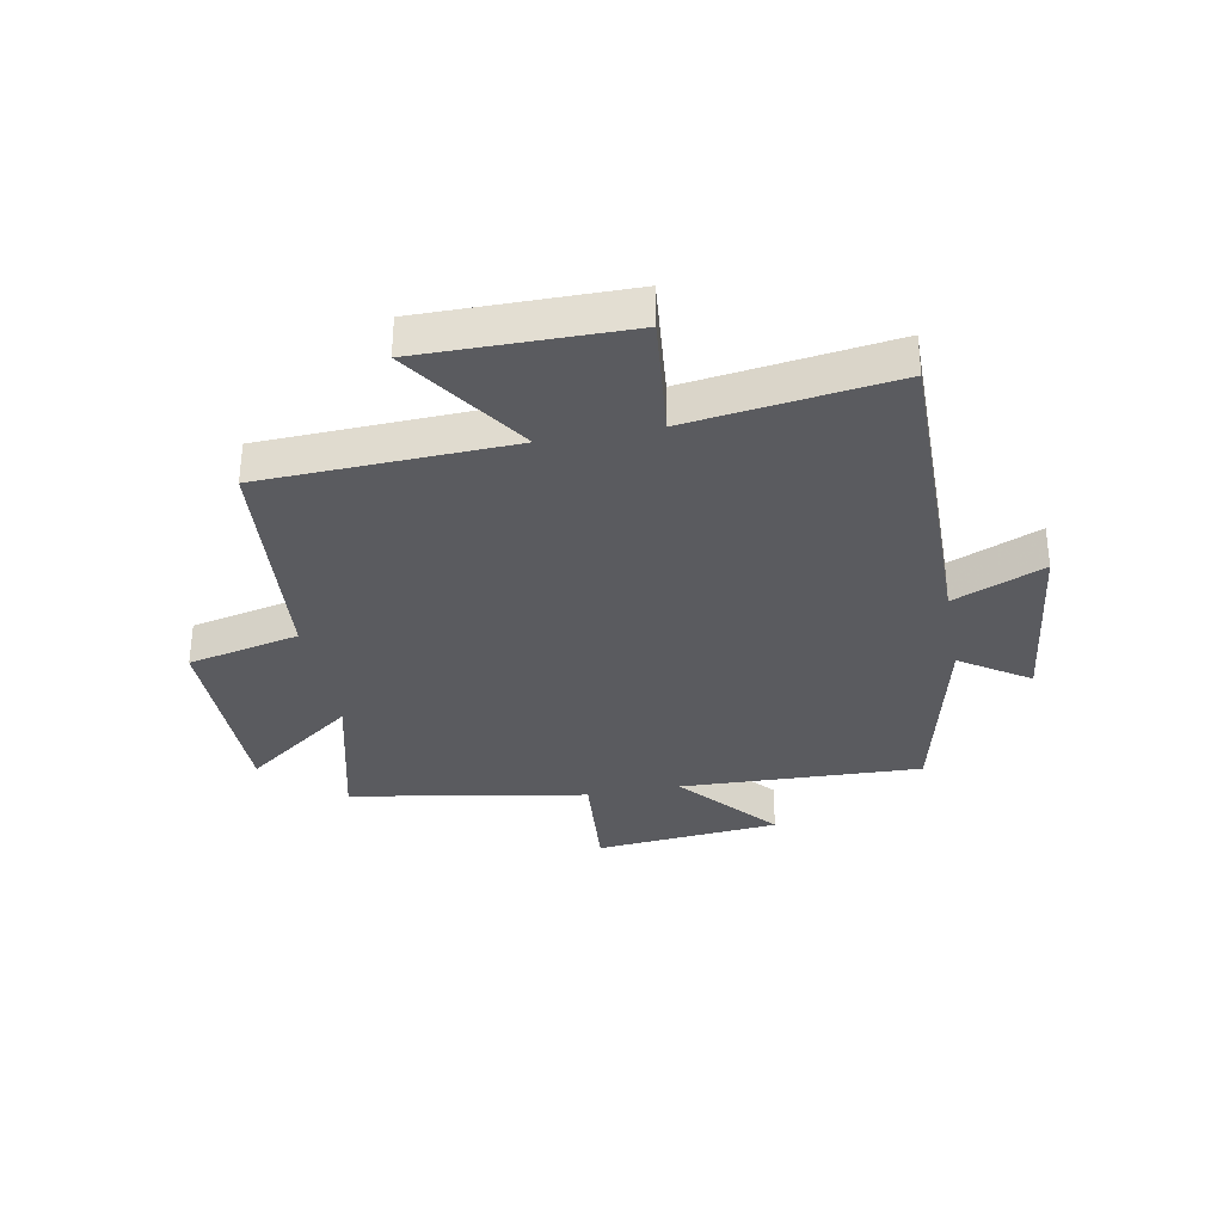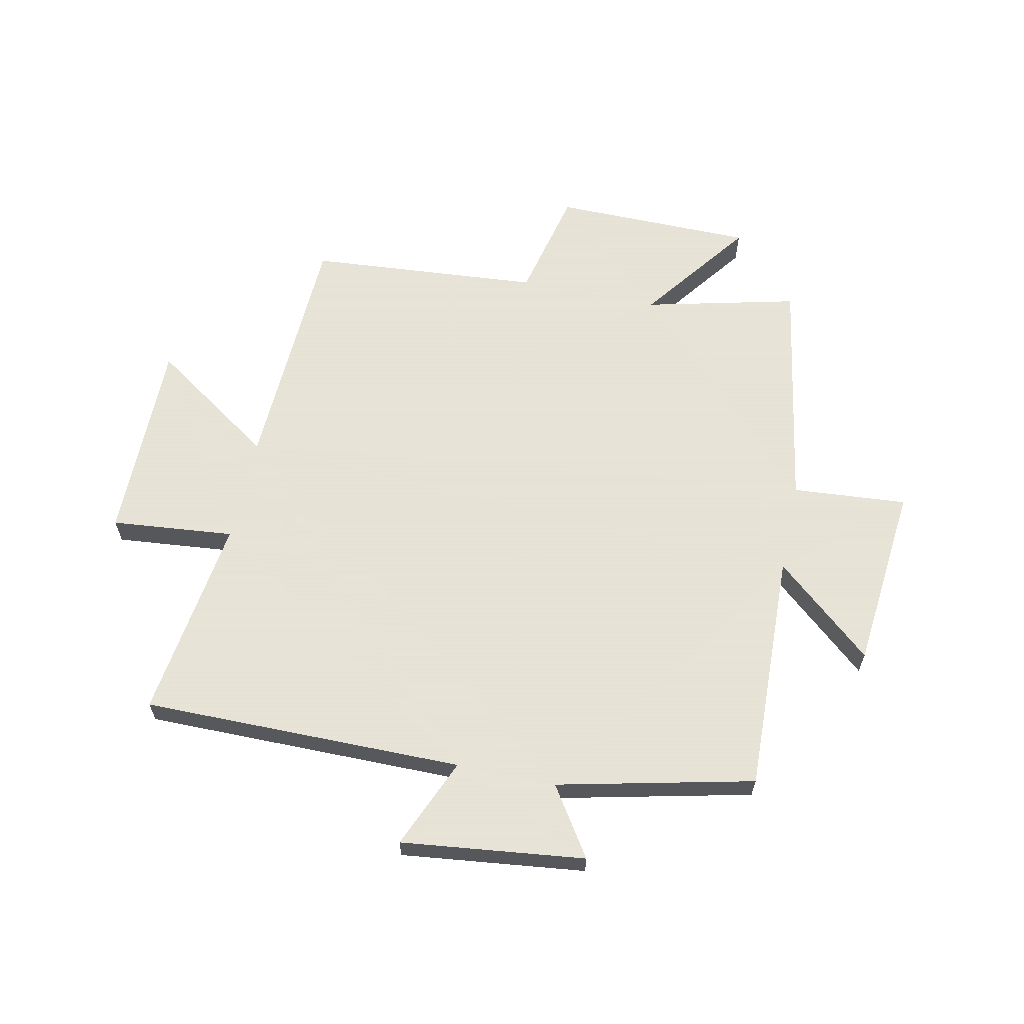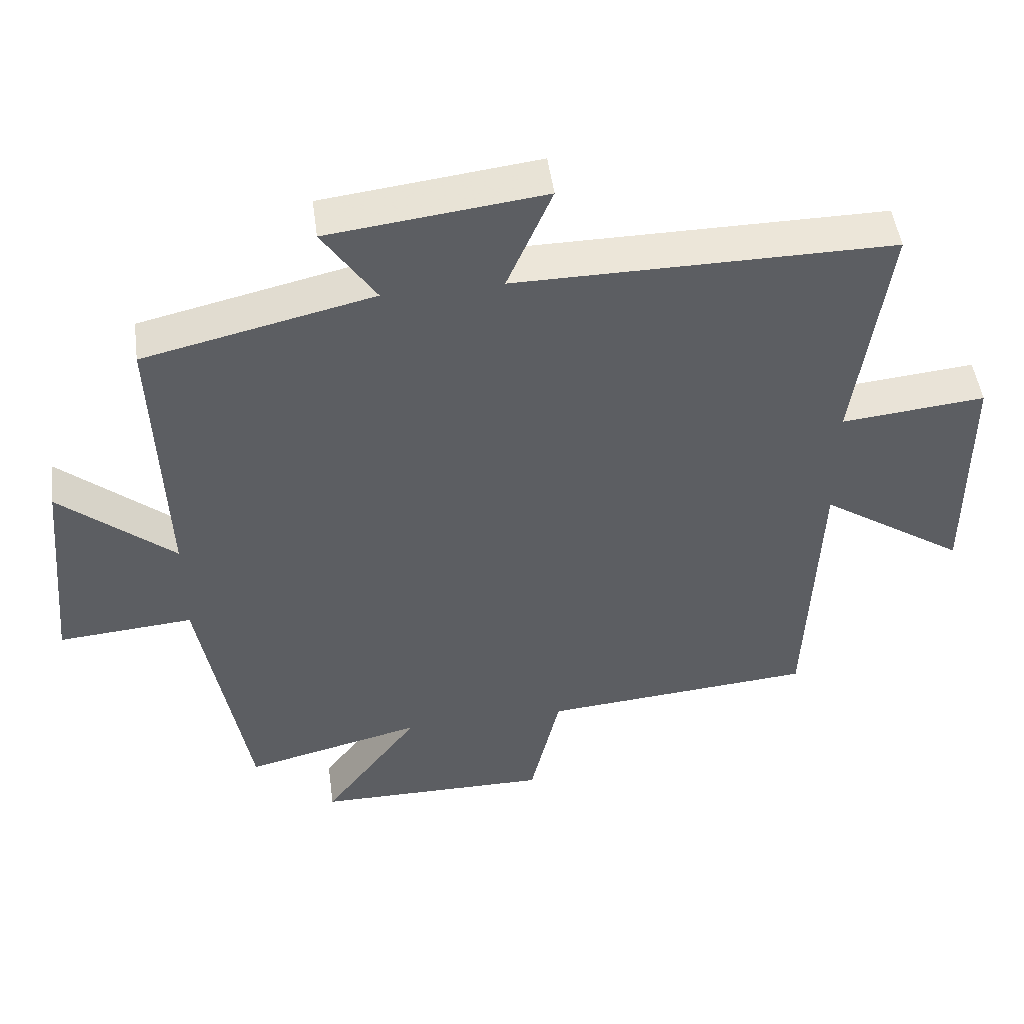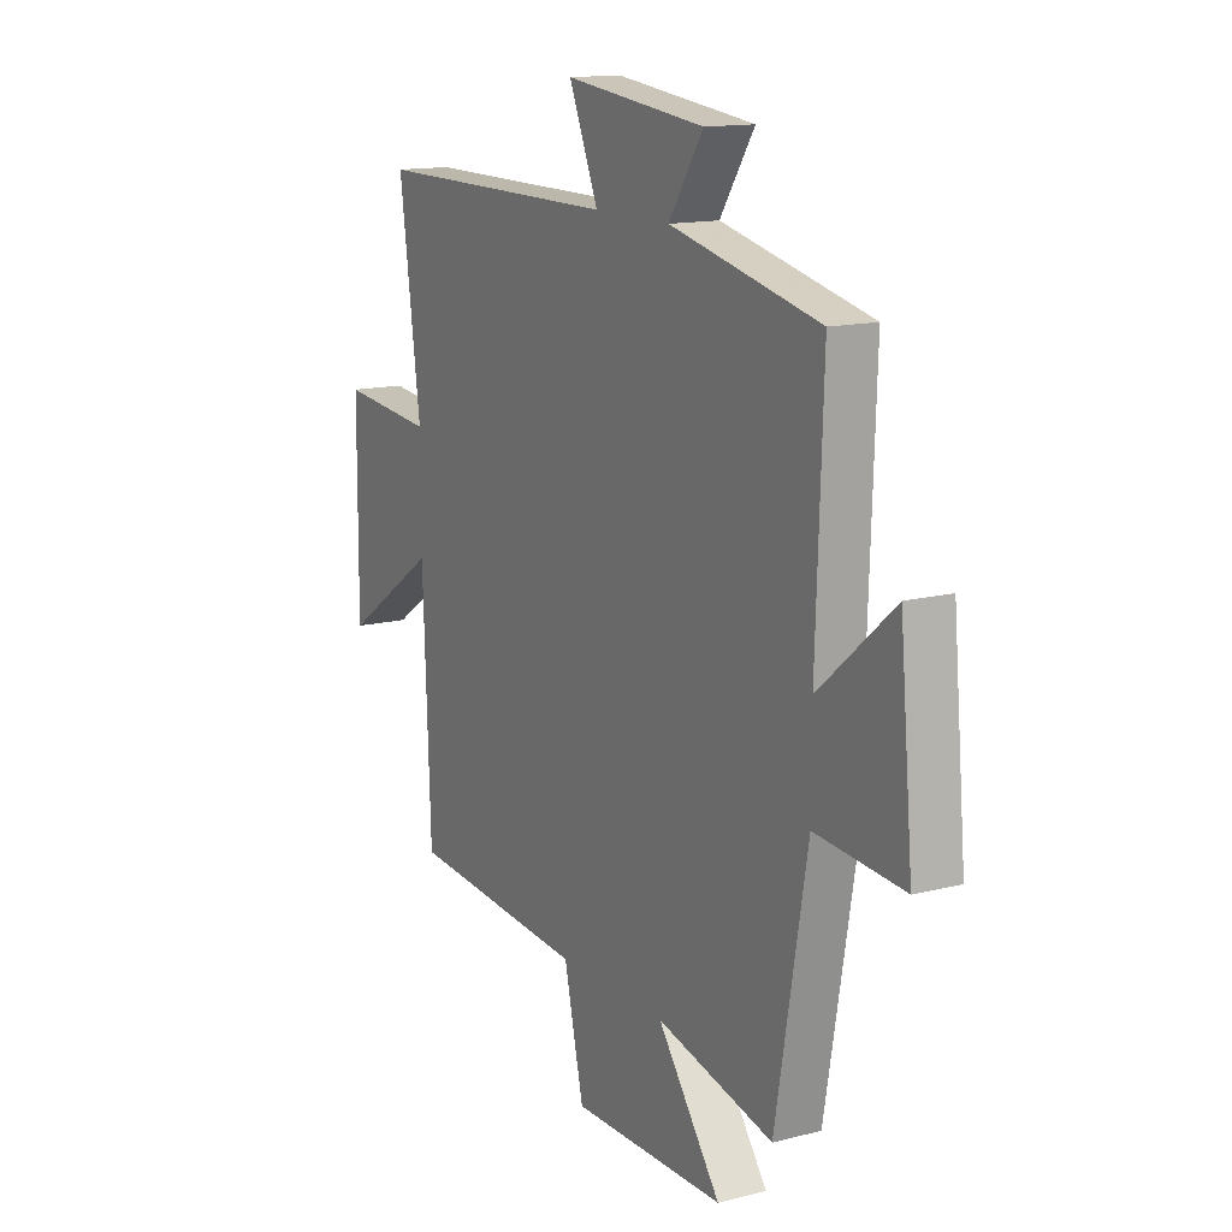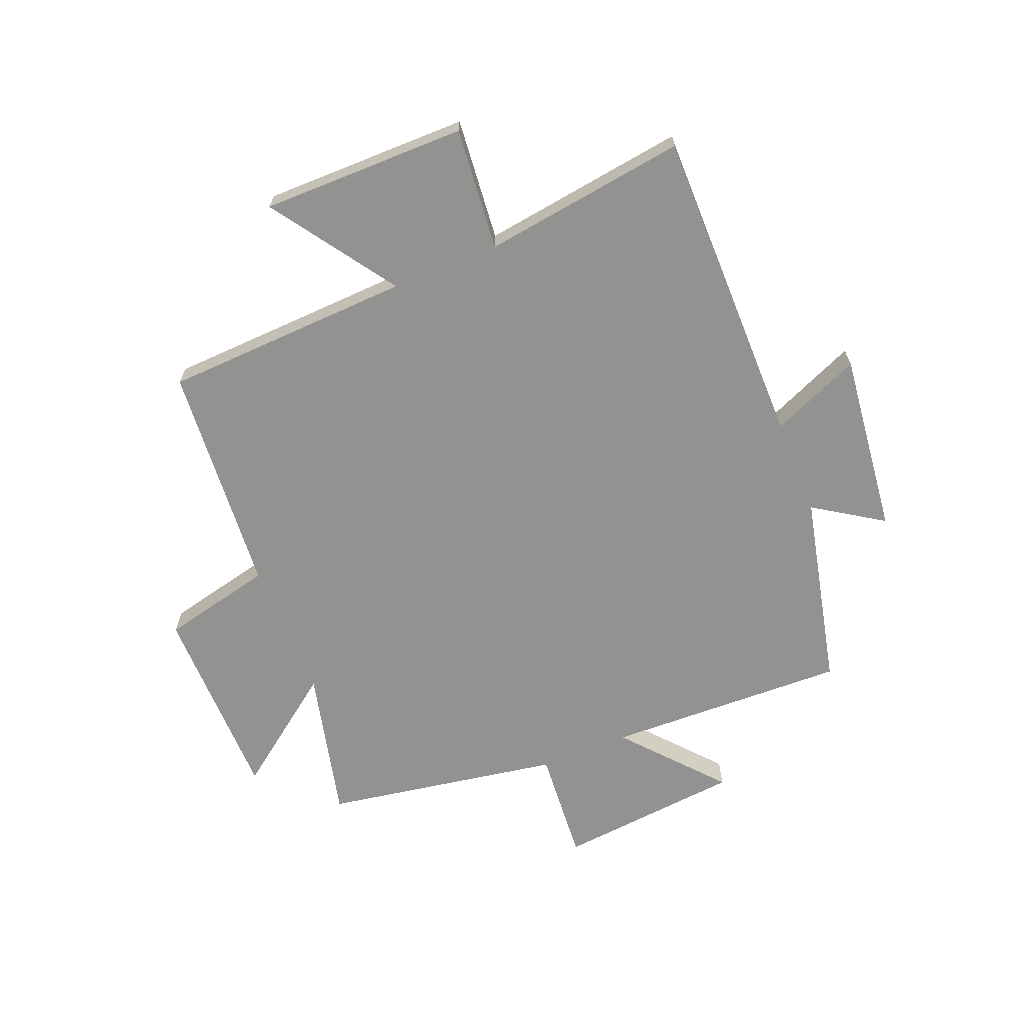
<metadata>
{"format":"obj","ext":"obj","renderer":"f3d","projection":"perspective","resolution":1024,"background":"white","views":[{"elev":-33.3,"azim":-79.4,"up":"+Y"},{"elev":62.8,"azim":12.0,"up":"+Y"},{"elev":49.2,"azim":172.3,"up":"+Z"},{"elev":14.0,"azim":60.4,"up":"+Z"},{"elev":-66.3,"azim":-67.7,"up":"+Y"}]}
</metadata>
<code>
v -0.483 0.07 -0.467
v -0.5 0.07 -0.037
v -0.714 0.07 -0.182
v -0.712 0.07 0.172
v -0.5 0.07 0.151
v -0.548 0.07 0.503
v 0.006 0.07 0.5
v -0.06 0.07 0.656
v 0.256 0.07 0.618
v 0.178 0.07 0.5
v 0.515 0.07 0.422
v 0.5 0.07 0.005
v 0.668 0.07 0.149
v 0.698 0.07 -0.171
v 0.5 0.07 -0.155
v 0.429 0.07 -0.564
v 0.166 0.07 -0.5
v 0.308 0.07 -0.691
v -0.038 0.07 -0.693
v -0.082 0.07 -0.5
v -0.483 0 -0.467
v -0.5 0 -0.037
v -0.714 0 -0.182
v -0.712 0 0.172
v -0.5 0 0.151
v -0.548 0 0.503
v 0.006 0 0.5
v -0.06 0 0.656
v 0.256 0 0.618
v 0.178 0 0.5
v 0.515 0 0.422
v 0.5 0 0.005
v 0.668 0 0.149
v 0.698 0 -0.171
v 0.5 0 -0.155
v 0.429 0 -0.564
v 0.166 0 -0.5
v 0.308 0 -0.691
v -0.038 0 -0.693
v -0.082 0 -0.5
f 17 18 19 20
f 17 20 1 2
f 15 16 17 2
f 12 13 14 15
f 12 15 2
f 10 11 12 2
f 7 8 9 10
f 7 10 2 3
f 5 6 7
f 5 7 3
f 3 4 5
f 40 39 38 37
f 22 21 40 37
f 22 37 36 35
f 35 34 33 32
f 22 35 32
f 22 32 31 30
f 30 29 28 27
f 23 22 30 27
f 27 26 25
f 23 27 25
f 25 24 23
f 1 21 22 2
f 2 22 23 3
f 3 23 24 4
f 4 24 25 5
f 5 25 26 6
f 6 26 27 7
f 7 27 28 8
f 8 28 29 9
f 9 29 30 10
f 10 30 31 11
f 11 31 32 12
f 12 32 33 13
f 13 33 34 14
f 14 34 35 15
f 15 35 36 16
f 16 36 37 17
f 17 37 38 18
f 18 38 39 19
f 19 39 40 20
f 20 40 21 1

</code>
